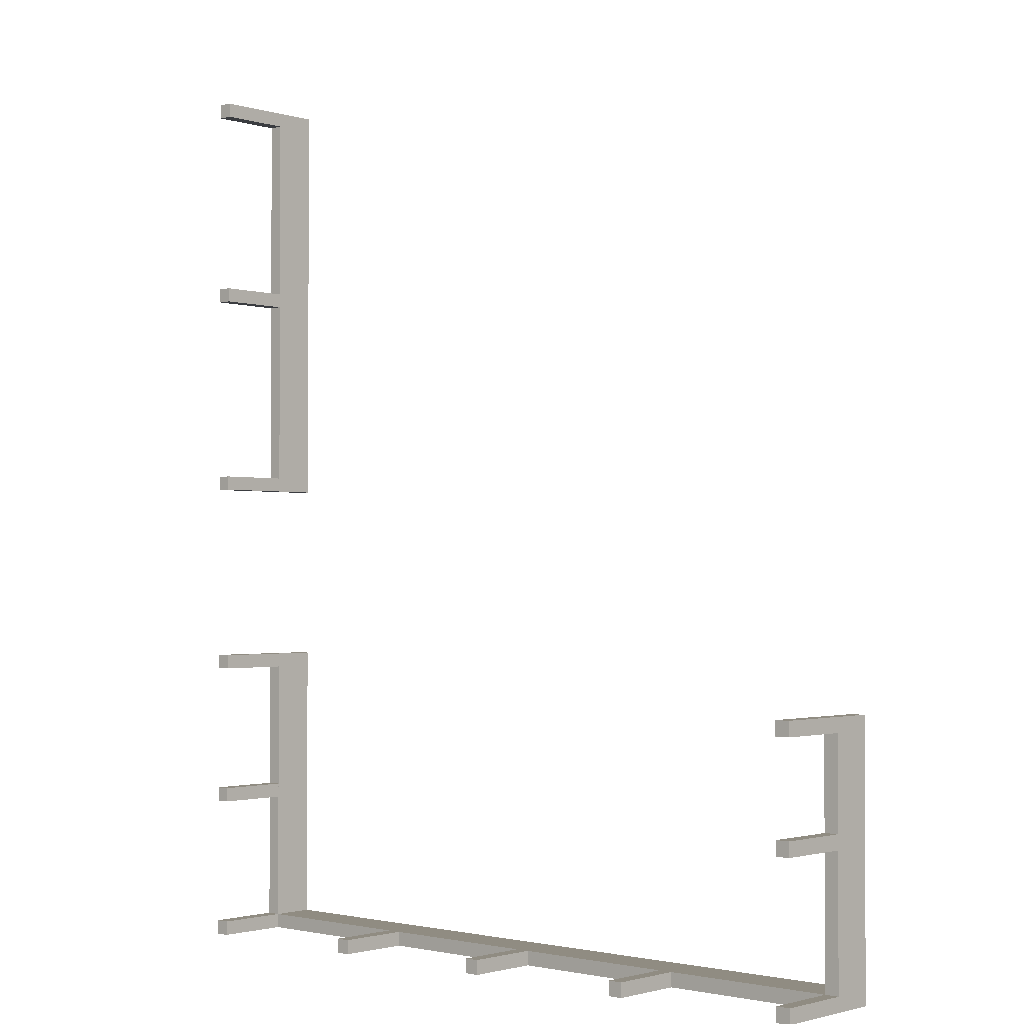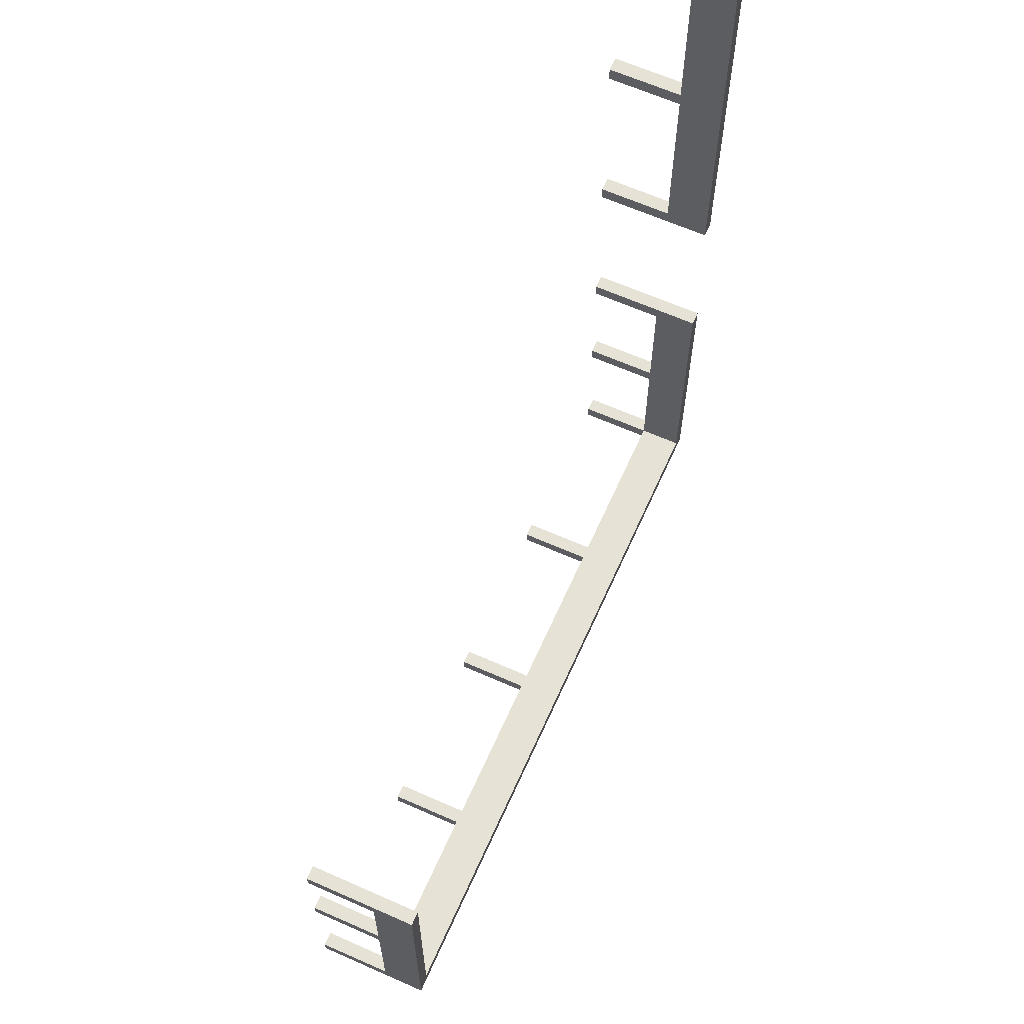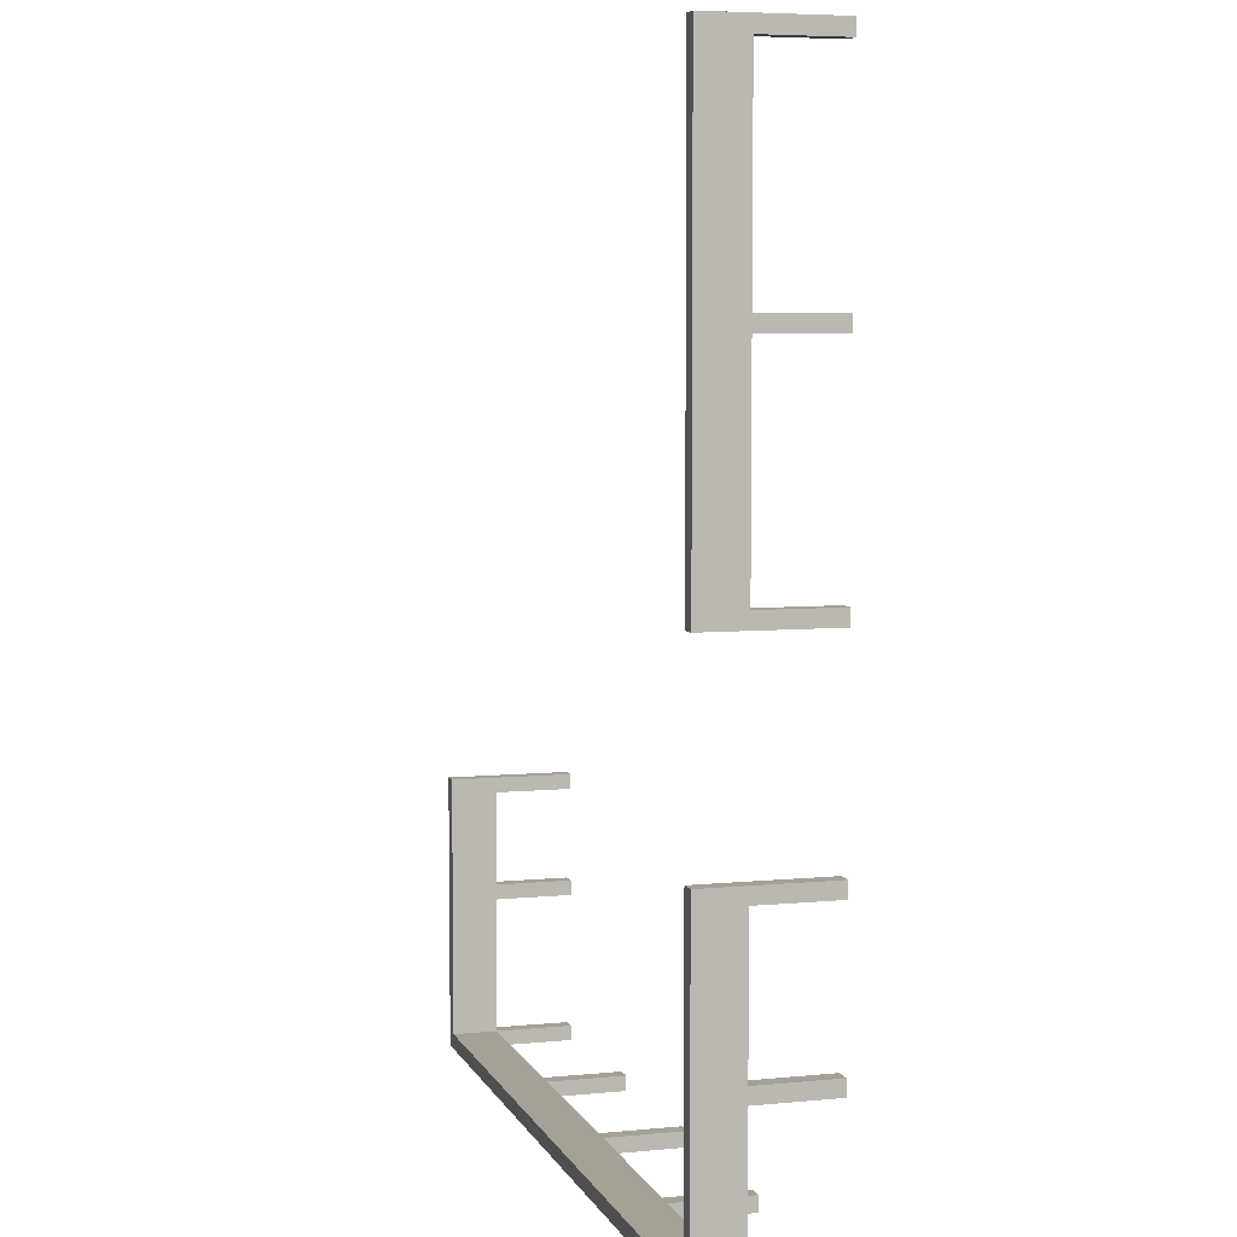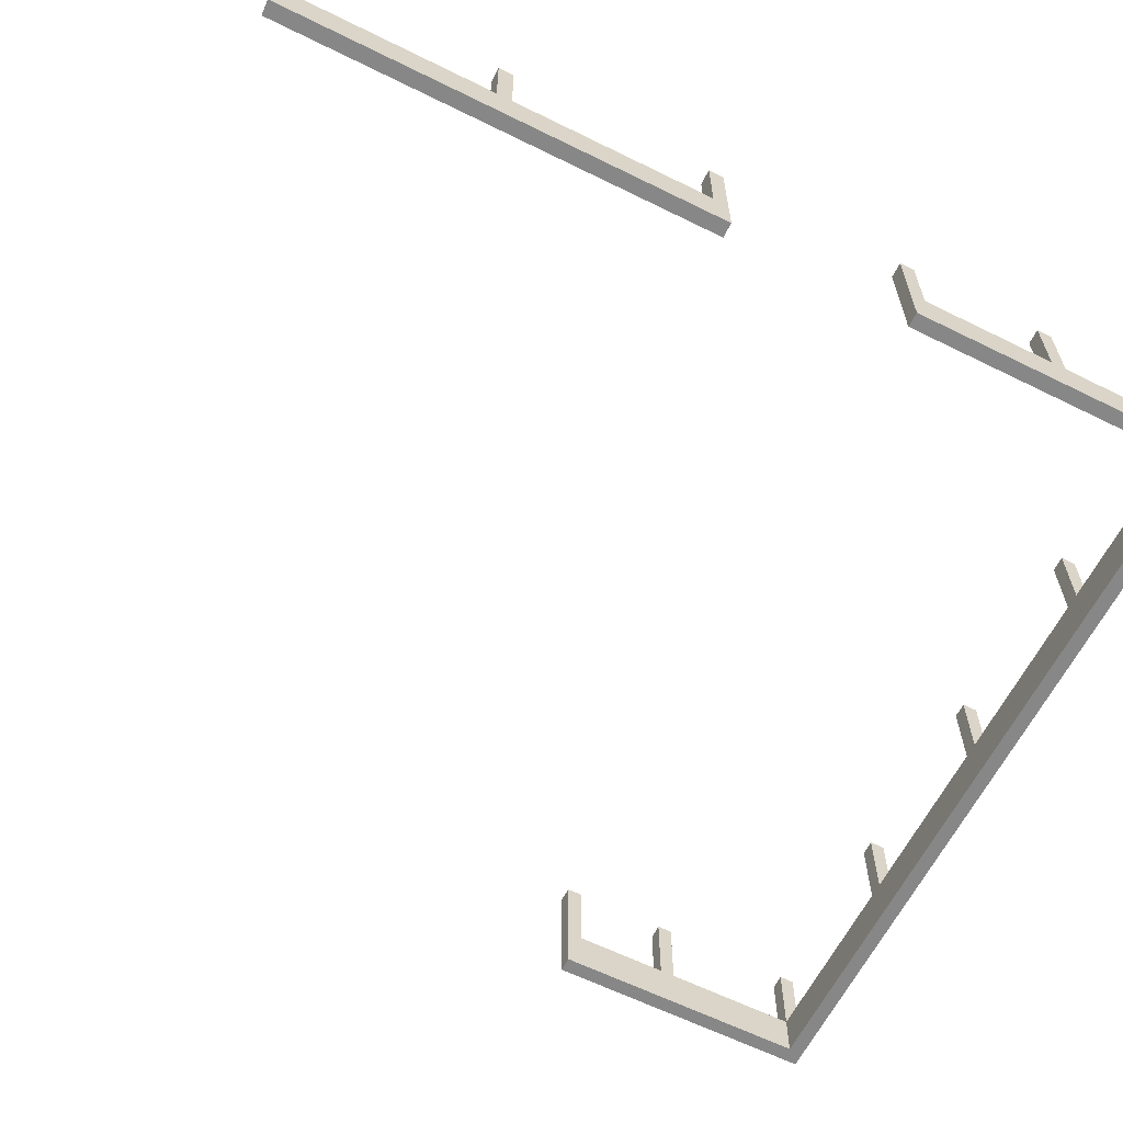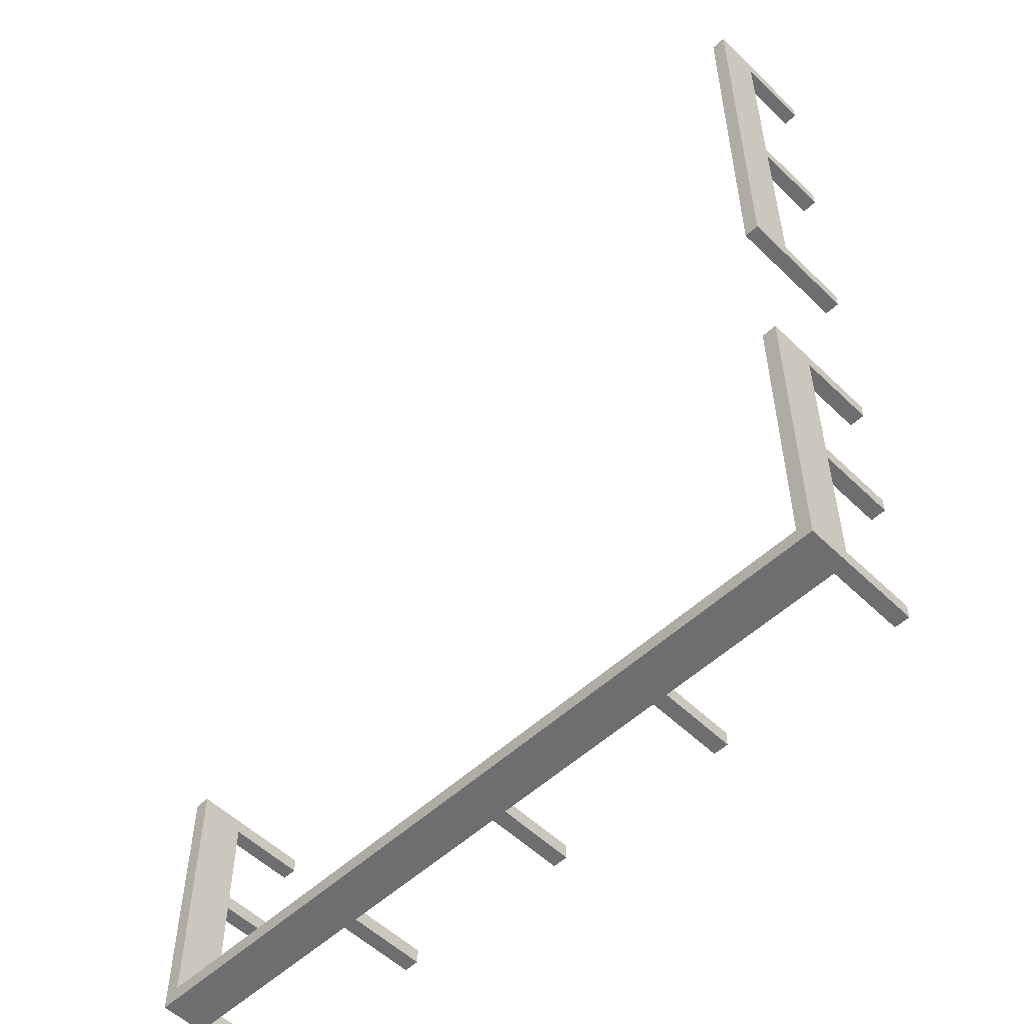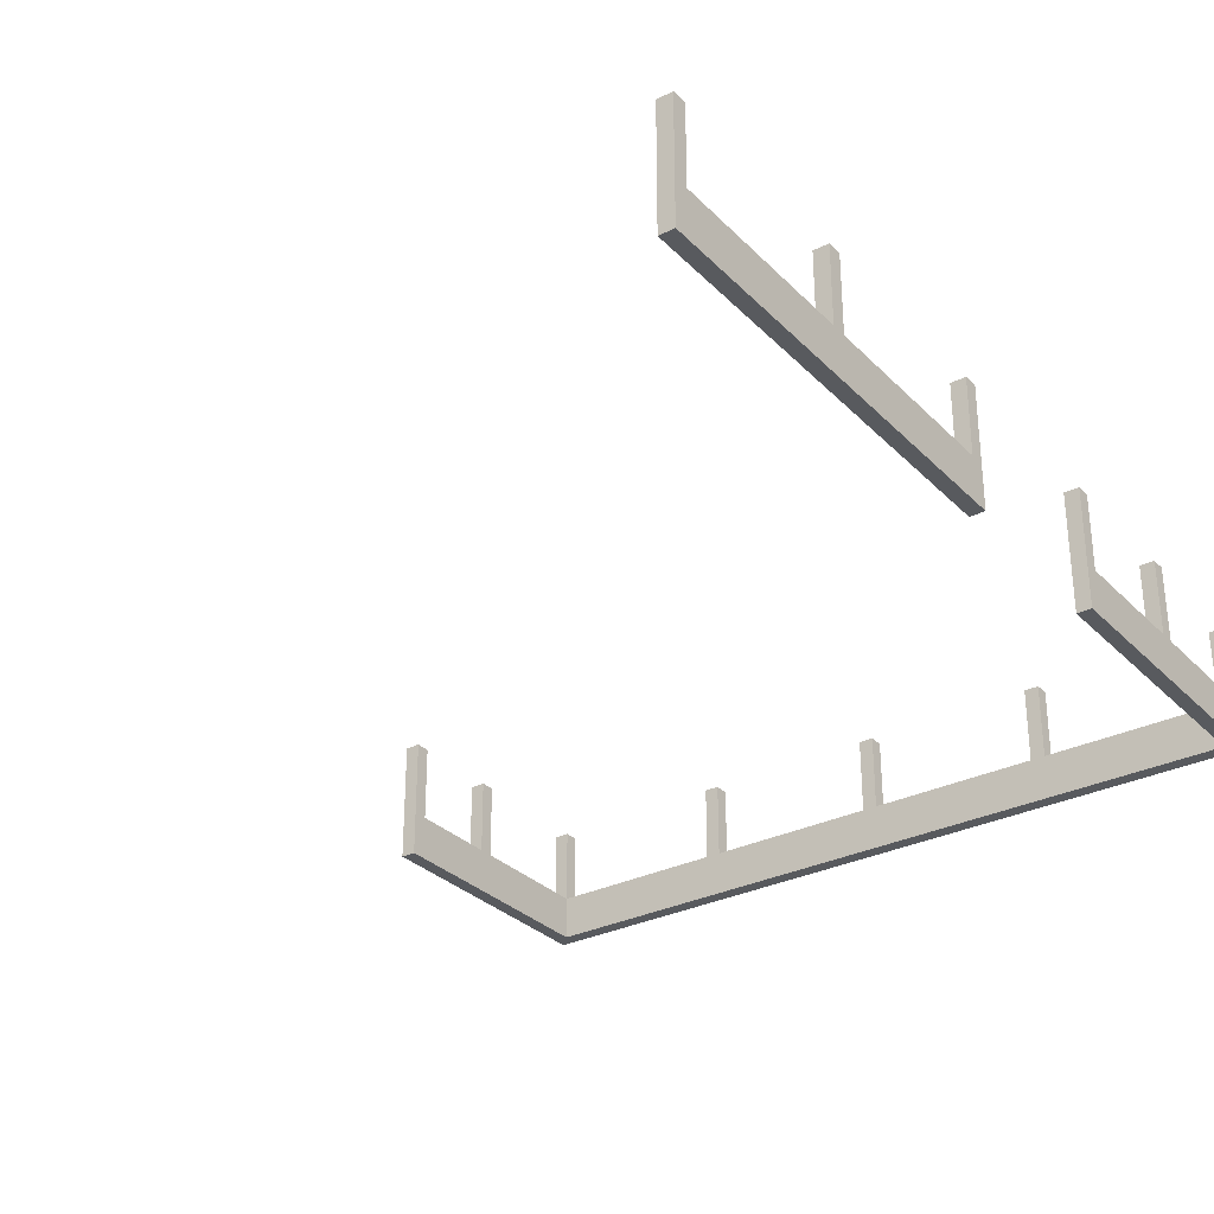
<metadata>
{"format":"obj","ext":"obj","renderer":"f3d","projection":"perspective","resolution":1024,"background":"white","views":[{"elev":-1.6,"azim":-137.8,"up":"+Z"},{"elev":64.0,"azim":-65.9,"up":"+Z"},{"elev":6.0,"azim":73.6,"up":"+Z"},{"elev":-62.3,"azim":63.4,"up":"+Y"},{"elev":-54.4,"azim":44.4,"up":"+Z"},{"elev":-30.6,"azim":35.5,"up":"+Y"}]}
</metadata>
<code>
o MH1_OBJ_07_MH1_OBJ_07.001
v 38.32 1.252 -58.77
v 39.86 1.252 -58.77
v 39.86 1.252 -26.47
v 38.32 1.252 -26.47
v 38.32 5.868 -26.47
v 39.86 5.868 -26.47
v 39.86 5.868 -58.77
v 38.32 5.868 -58.77
v 38.32 5.868 -28.01
v 39.86 5.868 -28.01
v 38.32 13.82 -26.47
v 39.86 13.82 -26.47
v 39.86 13.82 -28.01
v 38.32 13.82 -28.01
v 38.32 5.868 -57.23
v 39.86 5.868 -57.23
v 38.32 13.82 -57.23
v 39.86 13.82 -57.23
v 39.86 13.82 -58.77
v 38.32 13.82 -58.77
v 38.32 5.868 -41.85
v 38.32 5.868 -43.39
v 39.86 5.868 -43.39
v 39.86 5.868 -41.85
v 38.32 13.82 -41.85
v 39.86 13.82 -41.85
v 39.86 13.82 -43.39
v 38.32 13.82 -43.39
v -40.9 5.868 -41.85
v -40.9 5.868 -43.39
v -39.36 5.868 -43.39
v -39.36 5.868 -41.85
v -40.9 13.82 -41.85
v -39.36 13.82 -41.85
v -39.36 13.82 -43.39
v -40.9 13.82 -43.39
v 38.32 1.252 37.9
v 38.32 1.252 -7.237
v 39.86 1.252 -7.237
v 39.86 1.252 37.9
v 38.32 5.868 37.9
v 39.86 5.868 37.9
v 39.86 5.868 -7.237
v 38.32 5.868 -7.237
v 38.32 5.868 36.36
v 39.86 5.868 36.36
v 38.32 13.82 37.9
v 39.86 13.82 37.9
v 39.86 13.82 36.36
v 38.32 13.82 36.36
v 38.32 5.868 16.26
v 38.32 5.868 14.72
v 39.86 5.868 14.72
v 39.86 5.868 16.26
v 38.32 13.82 16.26
v 39.86 13.82 16.26
v 39.86 13.82 14.72
v 38.32 13.82 14.72
v 38.32 5.868 -5.699
v 39.86 5.868 -5.699
v 38.32 13.82 -5.699
v 39.86 13.82 -5.699
v 39.86 13.82 -7.237
v 38.32 13.82 -7.237
v -40.9 1.252 -30.7
v -40.9 1.252 -58.77
v -39.36 1.252 -58.77
v -39.36 1.252 -30.7
v -40.9 5.868 -30.7
v -39.36 5.868 -30.7
v -39.36 5.868 -58.77
v -40.9 5.868 -58.77
v -40.9 5.868 -32.24
v -39.36 5.868 -32.24
v -40.9 13.82 -30.7
v -39.36 13.82 -30.7
v -39.36 13.82 -32.24
v -40.9 13.82 -32.24
v -40.9 5.868 -57.23
v -39.36 5.868 -57.23
v -40.9 13.82 -57.23
v -39.36 13.82 -57.23
v -39.36 13.82 -58.77
v -40.9 13.82 -58.77
v 38.32 1.252 -57.23
v -39.36 1.252 -57.23
v 19.67 5.868 -57.23
v 18.13 5.868 -57.23
v 18.13 5.868 -58.77
v 19.67 5.868 -58.77
v 19.67 13.82 -57.23
v 19.67 13.82 -58.77
v 18.13 13.82 -58.77
v 18.13 13.82 -57.23
v 0.2492 5.868 -57.23
v -1.289 5.868 -57.23
v -1.289 5.868 -58.77
v 0.2492 5.868 -58.77
v 0.2492 13.82 -57.23
v 0.2492 13.82 -58.77
v -1.289 13.82 -58.77
v -1.289 13.82 -57.23
v -19.17 5.868 -57.23
v -20.71 5.868 -57.23
v -20.71 5.868 -58.77
v -19.17 5.868 -58.77
v -19.17 13.82 -57.23
v -19.17 13.82 -58.77
v -20.71 13.82 -58.77
v -20.71 13.82 -57.23
f 2 4 1
f 6 8 5
f 3 5 4
f 2 6 3
f 1 7 2
f 4 8 1
f 9 6 5
f 12 14 11
f 6 11 5
f 10 12 6
f 9 13 10
f 5 14 9
f 8 16 15
f 18 20 17
f 16 17 15
f 7 18 16
f 8 19 7
f 15 20 8
f 22 24 21
f 26 28 25
f 24 25 21
f 23 26 24
f 22 27 23
f 21 28 22
f 30 32 29
f 34 36 33
f 32 33 29
f 31 34 32
f 30 35 31
f 29 36 30
f 38 40 37
f 42 44 41
f 40 41 37
f 39 42 40
f 38 43 39
f 37 44 38
f 45 42 41
f 48 50 47
f 42 47 41
f 46 48 42
f 45 49 46
f 41 50 45
f 52 54 51
f 56 58 55
f 54 55 51
f 53 56 54
f 52 57 53
f 51 58 52
f 44 60 59
f 62 64 61
f 60 61 59
f 43 62 60
f 44 63 43
f 59 64 44
f 66 68 65
f 70 72 69
f 68 69 65
f 67 70 68
f 66 71 67
f 65 72 66
f 73 70 69
f 76 78 75
f 70 75 69
f 74 76 70
f 73 77 74
f 69 78 73
f 72 80 79
f 82 84 81
f 80 81 79
f 71 82 80
f 72 83 71
f 79 84 72
f 86 1 85
f 8 80 15
f 1 15 85
f 67 8 1
f 86 71 67
f 85 80 86
f 88 90 87
f 92 94 91
f 90 91 87
f 89 92 90
f 88 93 89
f 87 94 88
f 96 98 95
f 100 102 99
f 98 99 95
f 97 100 98
f 96 101 97
f 95 102 96
f 104 106 103
f 108 110 107
f 106 107 103
f 105 108 106
f 104 109 105
f 103 110 104
f 2 3 4
f 6 7 8
f 3 6 5
f 2 7 6
f 1 8 7
f 4 5 8
f 9 10 6
f 12 13 14
f 6 12 11
f 10 13 12
f 9 14 13
f 5 11 14
f 8 7 16
f 18 19 20
f 16 18 17
f 7 19 18
f 8 20 19
f 15 17 20
f 22 23 24
f 26 27 28
f 24 26 25
f 23 27 26
f 22 28 27
f 21 25 28
f 30 31 32
f 34 35 36
f 32 34 33
f 31 35 34
f 30 36 35
f 29 33 36
f 38 39 40
f 42 43 44
f 40 42 41
f 39 43 42
f 38 44 43
f 37 41 44
f 45 46 42
f 48 49 50
f 42 48 47
f 46 49 48
f 45 50 49
f 41 47 50
f 52 53 54
f 56 57 58
f 54 56 55
f 53 57 56
f 52 58 57
f 51 55 58
f 44 43 60
f 62 63 64
f 60 62 61
f 43 63 62
f 44 64 63
f 59 61 64
f 66 67 68
f 70 71 72
f 68 70 69
f 67 71 70
f 66 72 71
f 65 69 72
f 73 74 70
f 76 77 78
f 70 76 75
f 74 77 76
f 73 78 77
f 69 75 78
f 72 71 80
f 82 83 84
f 80 82 81
f 71 83 82
f 72 84 83
f 79 81 84
f 86 67 1
f 8 71 80
f 1 8 15
f 67 71 8
f 86 80 71
f 85 15 80
f 88 89 90
f 92 93 94
f 90 92 91
f 89 93 92
f 88 94 93
f 87 91 94
f 96 97 98
f 100 101 102
f 98 100 99
f 97 101 100
f 96 102 101
f 95 99 102
f 104 105 106
f 108 109 110
f 106 108 107
f 105 109 108
f 104 110 109
f 103 107 110

</code>
